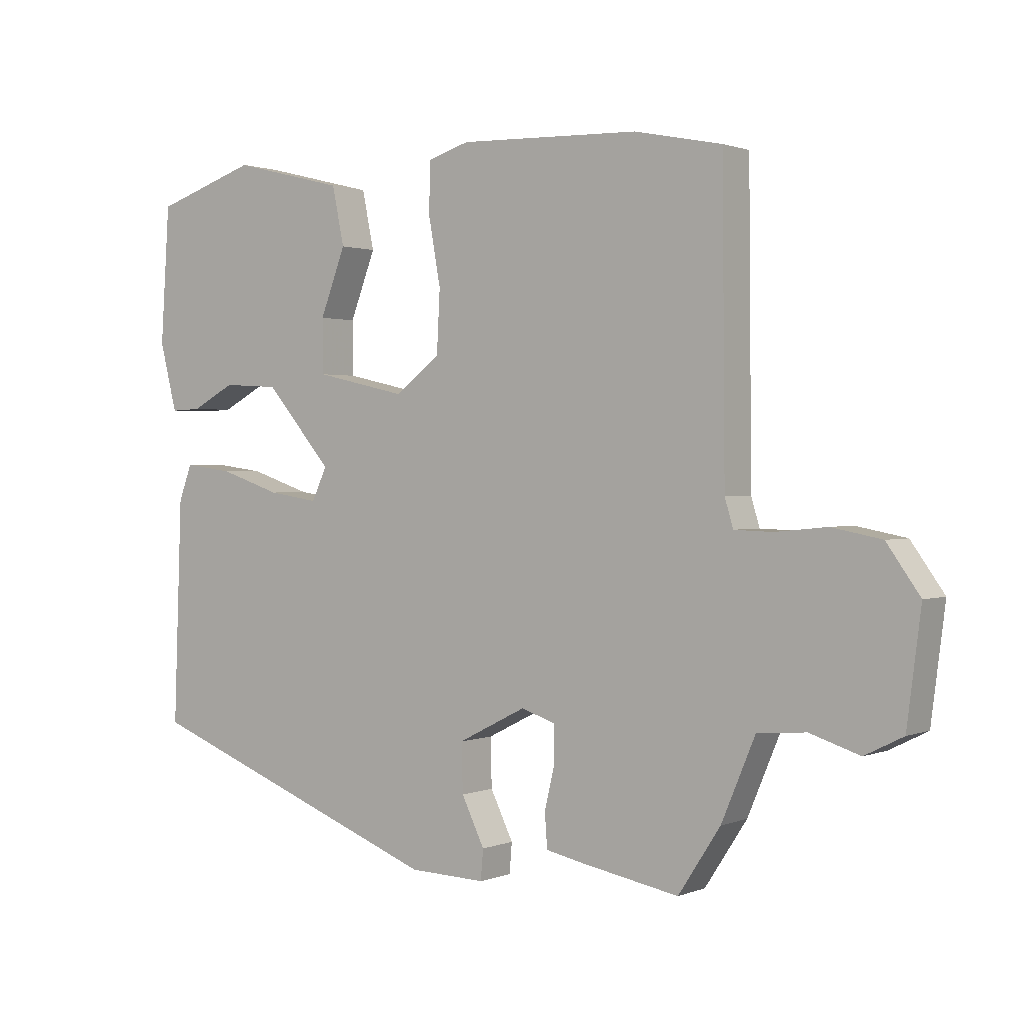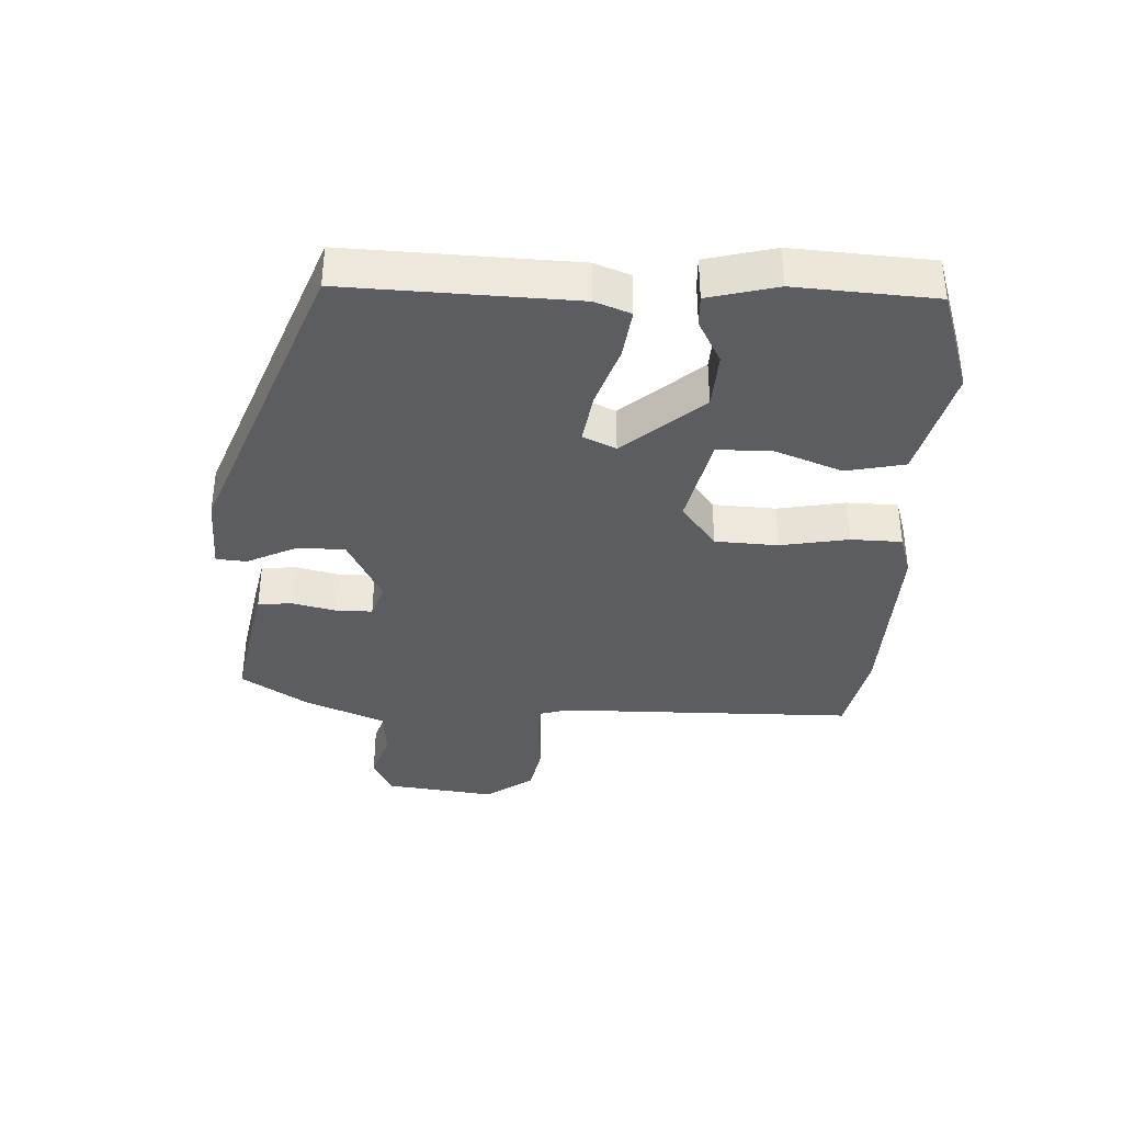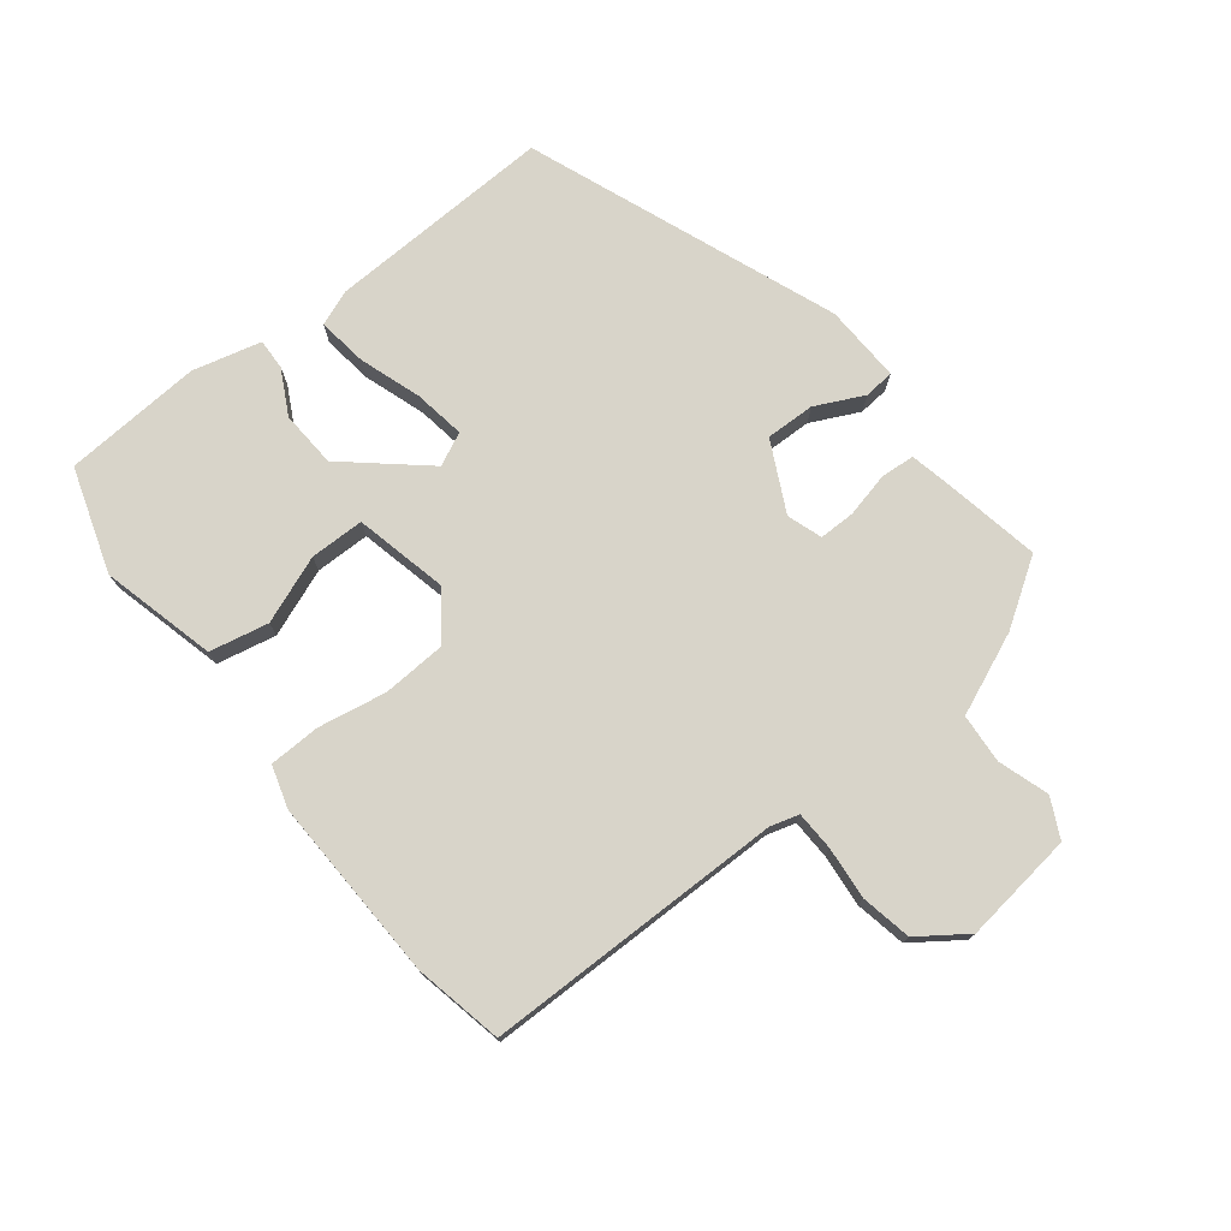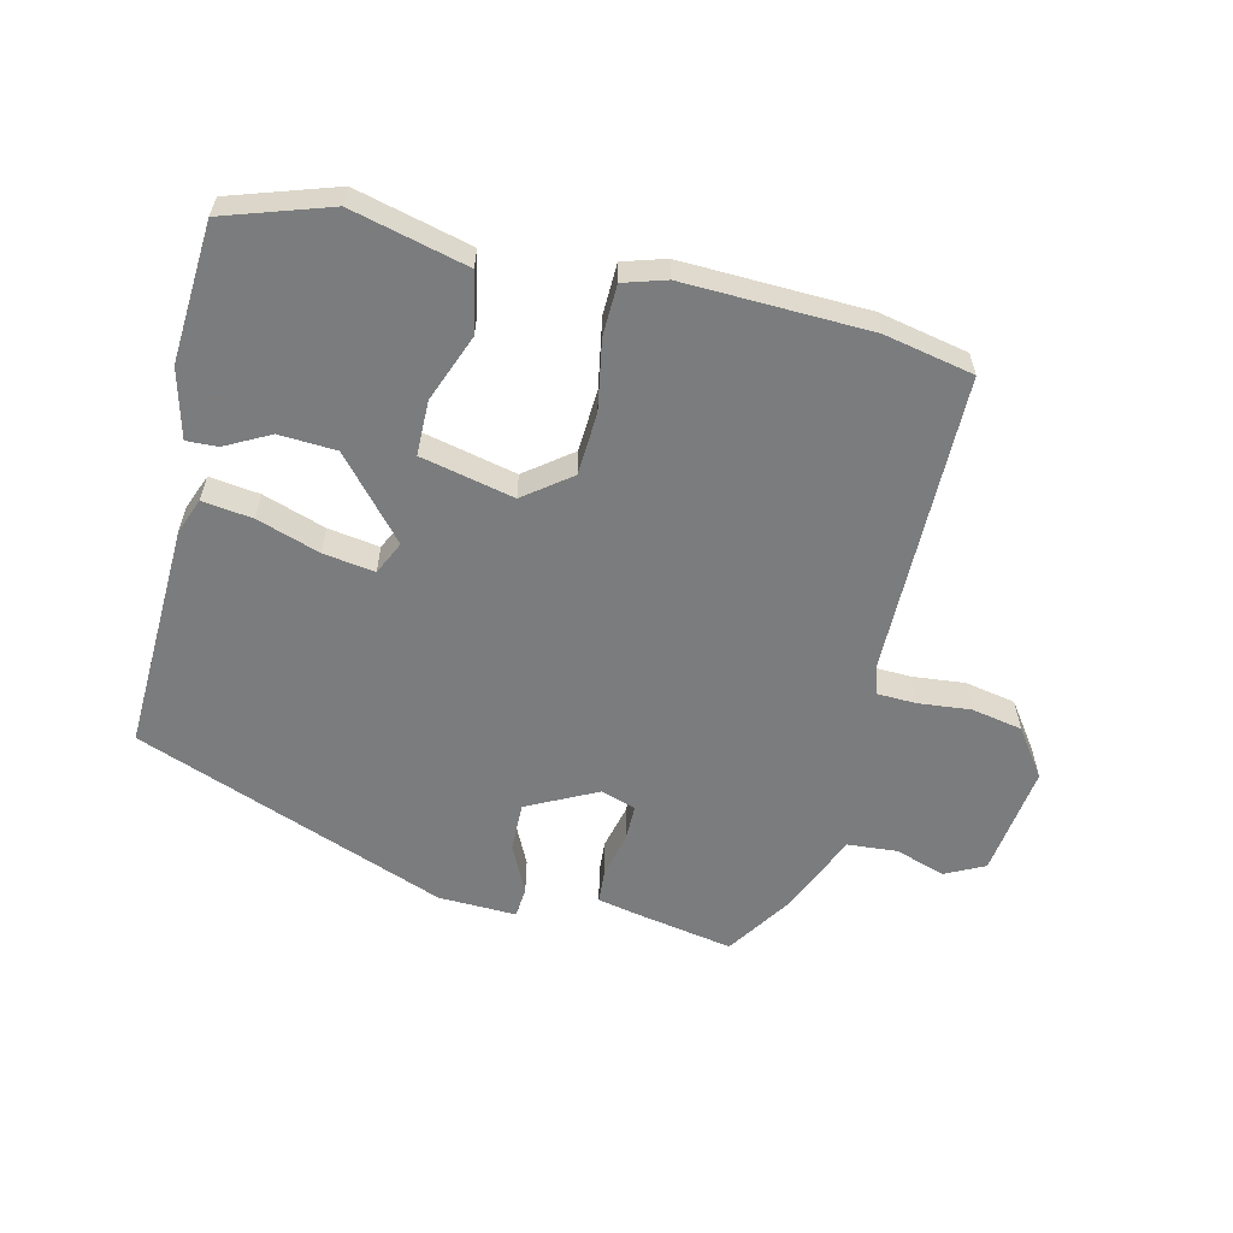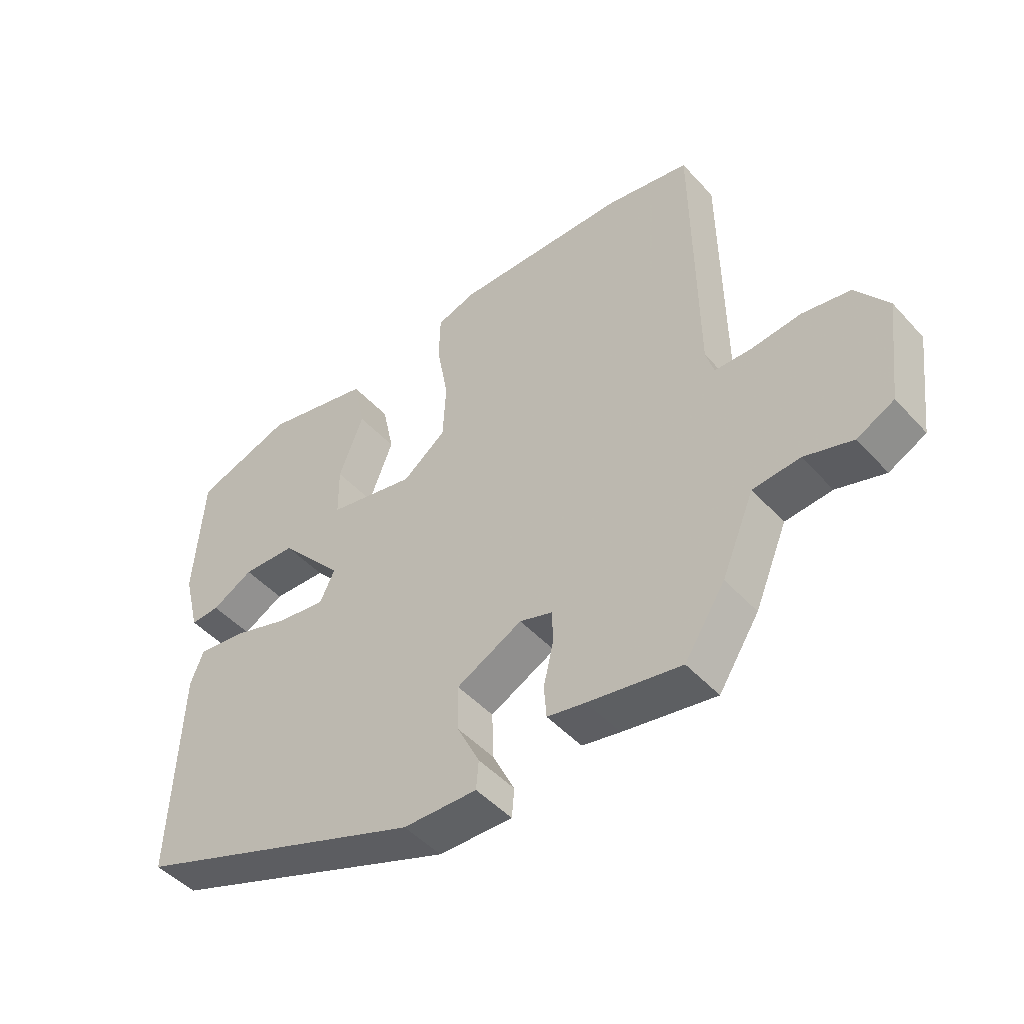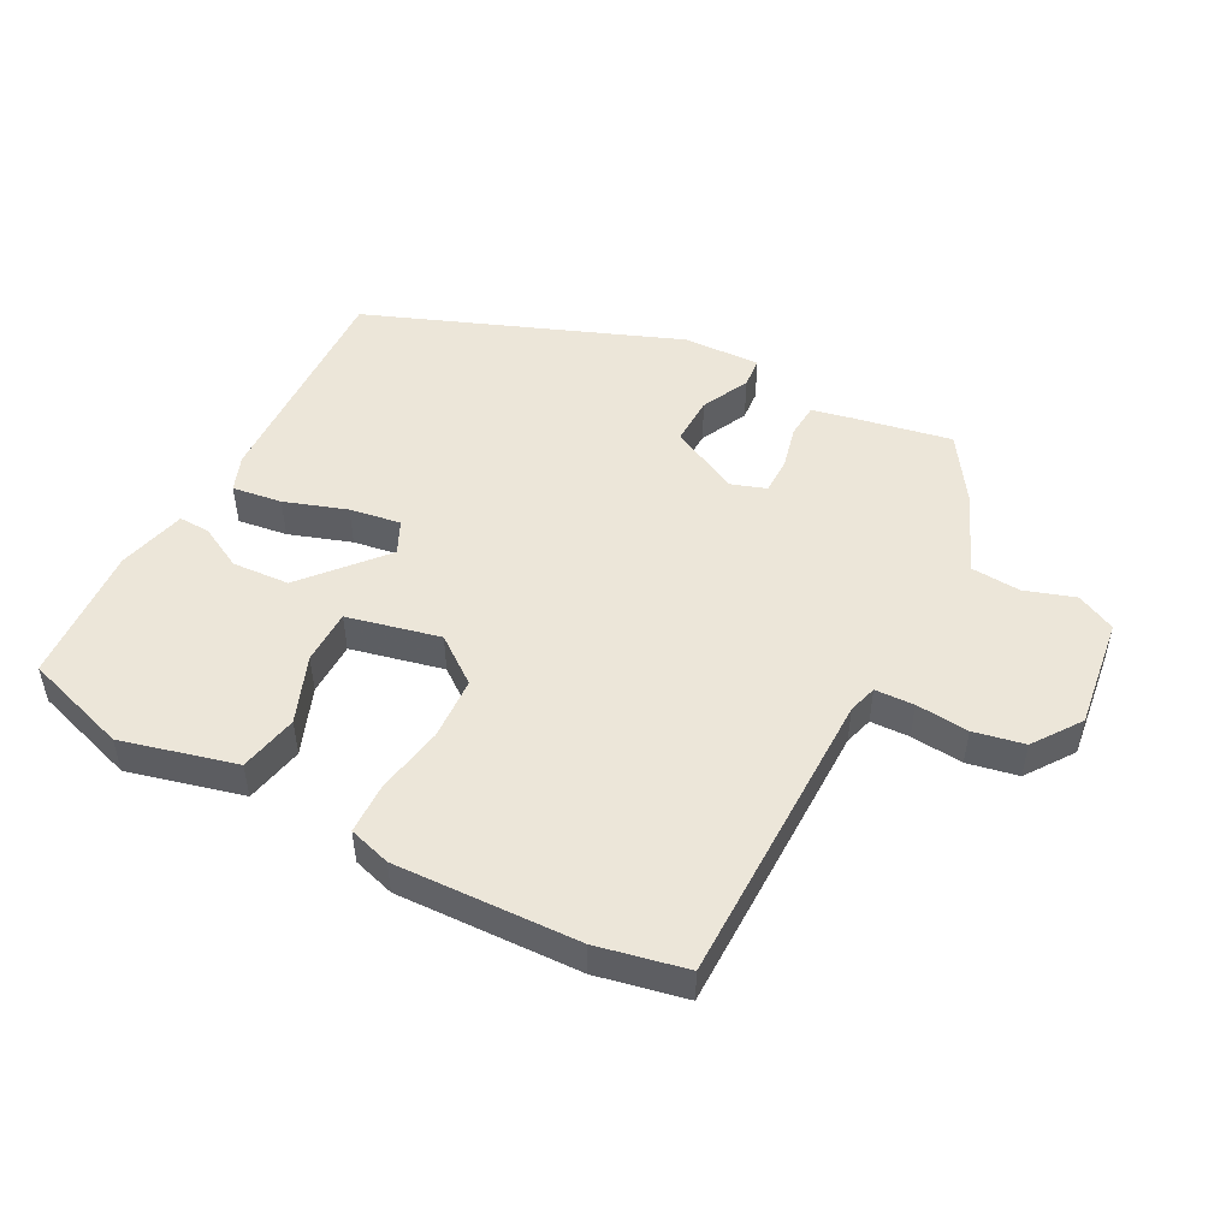
<metadata>
{"format":"obj","ext":"obj","renderer":"f3d","projection":"perspective","resolution":1024,"background":"white","views":[{"elev":1.2,"azim":35.7,"up":"+Z"},{"elev":-36.6,"azim":-92.6,"up":"+Y"},{"elev":75.2,"azim":51.7,"up":"+Y"},{"elev":-58.7,"azim":-13.5,"up":"+Y"},{"elev":-47.7,"azim":39.9,"up":"+Z"},{"elev":49.5,"azim":27.5,"up":"+Y"}]}
</metadata>
<code>
v -0.489 0.07 -0.327
v -0.476 0.07 0.023
v -0.455 0.07 0.078
v -0.378 0.07 0.068
v -0.282 0.07 0.036
v -0.203 0.07 0.024
v -0.179 0.07 0.075
v -0.284 0.07 0.196
v -0.372 0.07 0.201
v -0.44 0.07 0.165
v -0.488 0.07 0.163
v -0.515 0.07 0.269
v -0.501 0.07 0.483
v -0.34 0.07 0.536
v -0.163 0.07 0.492
v -0.144 0.07 0.401
v -0.184 0.07 0.297
v -0.183 0.07 0.213
v -0.04 0.07 0.181
v 0.031 0.07 0.235
v 0.036 0.07 0.332
v 0.017 0.07 0.437
v 0.019 0.07 0.516
v 0.084 0.07 0.536
v 0.367 0.07 0.527
v 0.504 0.07 0.499
v 0.508 0.07 0.037
v 0.521 0.07 -0.007
v 0.581 0.07 -0.009
v 0.662 0.07 -0.001
v 0.74 0.07 -0.016
v 0.792 0.07 -0.089
v 0.77 0.07 -0.261
v 0.71 0.07 -0.291
v 0.632 0.07 -0.266
v 0.556 0.07 -0.272
v 0.503 0.07 -0.398
v 0.437 0.07 -0.499
v 0.286 0.07 -0.471
v 0.224 0.07 -0.458
v 0.22 0.07 -0.405
v 0.236 0.07 -0.337
v 0.236 0.07 -0.281
v 0.182 0.07 -0.263
v 0.075 0.07 -0.317
v 0.077 0.07 -0.393
v 0.113 0.07 -0.467
v 0.109 0.07 -0.514
v -0.011 0.07 -0.51
v -0.489 0 -0.327
v -0.476 0 0.023
v -0.455 0 0.078
v -0.378 0 0.068
v -0.282 0 0.036
v -0.203 0 0.024
v -0.179 0 0.075
v -0.284 0 0.196
v -0.372 0 0.201
v -0.44 0 0.165
v -0.488 0 0.163
v -0.515 0 0.269
v -0.501 0 0.483
v -0.34 0 0.536
v -0.163 0 0.492
v -0.144 0 0.401
v -0.184 0 0.297
v -0.183 0 0.213
v -0.04 0 0.181
v 0.031 0 0.235
v 0.036 0 0.332
v 0.017 0 0.437
v 0.019 0 0.516
v 0.084 0 0.536
v 0.367 0 0.527
v 0.504 0 0.499
v 0.508 0 0.037
v 0.521 0 -0.007
v 0.581 0 -0.009
v 0.662 0 -0.001
v 0.74 0 -0.016
v 0.792 0 -0.089
v 0.77 0 -0.261
v 0.71 0 -0.291
v 0.632 0 -0.266
v 0.556 0 -0.272
v 0.503 0 -0.398
v 0.437 0 -0.499
v 0.286 0 -0.471
v 0.224 0 -0.458
v 0.22 0 -0.405
v 0.236 0 -0.337
v 0.236 0 -0.281
v 0.182 0 -0.263
v 0.075 0 -0.317
v 0.077 0 -0.393
v 0.113 0 -0.467
v 0.109 0 -0.514
v -0.011 0 -0.51
f 46 47 48 49
f 45 46 49 1
f 44 45 1 2
f 43 44 2 3
f 39 40 41 42
f 39 42 43
f 36 37 38 39
f 36 39 43
f 35 36 43 3
f 33 34 35
f 29 30 31 32
f 28 29 32 33
f 24 25 26 27
f 24 27 28
f 21 22 23 24
f 20 21 24 28
f 19 20 28 33
f 14 15 16 17
f 14 17 18
f 13 14 18
f 12 13 18
f 9 10 11 12
f 8 9 12 18
f 7 8 18 19
f 3 4 5
f 33 35 3 5
f 6 7 19 33
f 5 6 33
f 98 97 96 95
f 50 98 95 94
f 51 50 94 93
f 52 51 93 92
f 91 90 89 88
f 92 91 88
f 88 87 86 85
f 92 88 85
f 52 92 85 84
f 84 83 82
f 81 80 79 78
f 82 81 78 77
f 76 75 74 73
f 77 76 73
f 73 72 71 70
f 77 73 70 69
f 82 77 69 68
f 66 65 64 63
f 67 66 63
f 67 63 62
f 67 62 61
f 61 60 59 58
f 67 61 58 57
f 68 67 57 56
f 54 53 52
f 54 52 84 82
f 82 68 56 55
f 82 55 54
f 1 50 51 2
f 2 51 52 3
f 3 52 53 4
f 4 53 54 5
f 5 54 55 6
f 6 55 56 7
f 7 56 57 8
f 8 57 58 9
f 9 58 59 10
f 10 59 60 11
f 11 60 61 12
f 12 61 62 13
f 13 62 63 14
f 14 63 64 15
f 15 64 65 16
f 16 65 66 17
f 17 66 67 18
f 18 67 68 19
f 19 68 69 20
f 20 69 70 21
f 21 70 71 22
f 22 71 72 23
f 23 72 73 24
f 24 73 74 25
f 25 74 75 26
f 26 75 76 27
f 27 76 77 28
f 28 77 78 29
f 29 78 79 30
f 30 79 80 31
f 31 80 81 32
f 32 81 82 33
f 33 82 83 34
f 34 83 84 35
f 35 84 85 36
f 36 85 86 37
f 37 86 87 38
f 38 87 88 39
f 39 88 89 40
f 40 89 90 41
f 41 90 91 42
f 42 91 92 43
f 43 92 93 44
f 44 93 94 45
f 45 94 95 46
f 46 95 96 47
f 47 96 97 48
f 48 97 98 49
f 49 98 50 1

</code>
